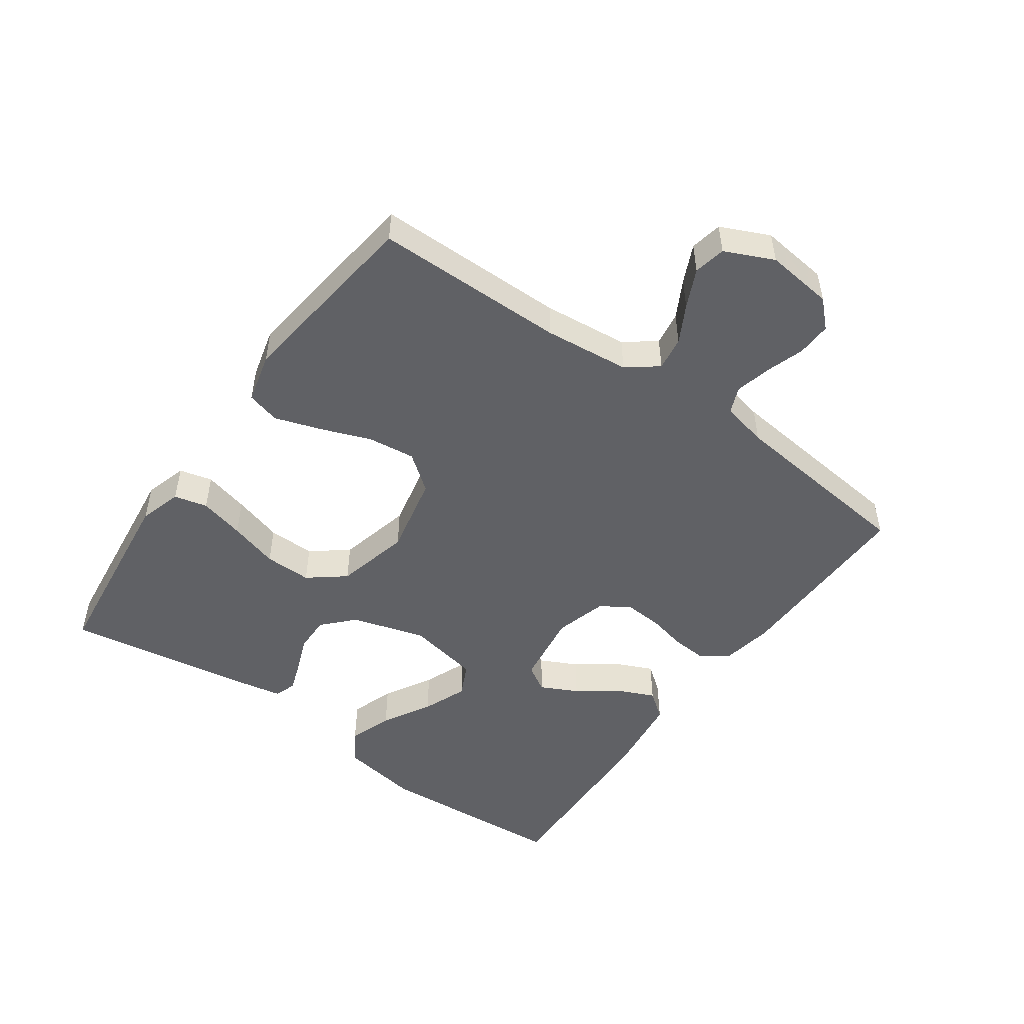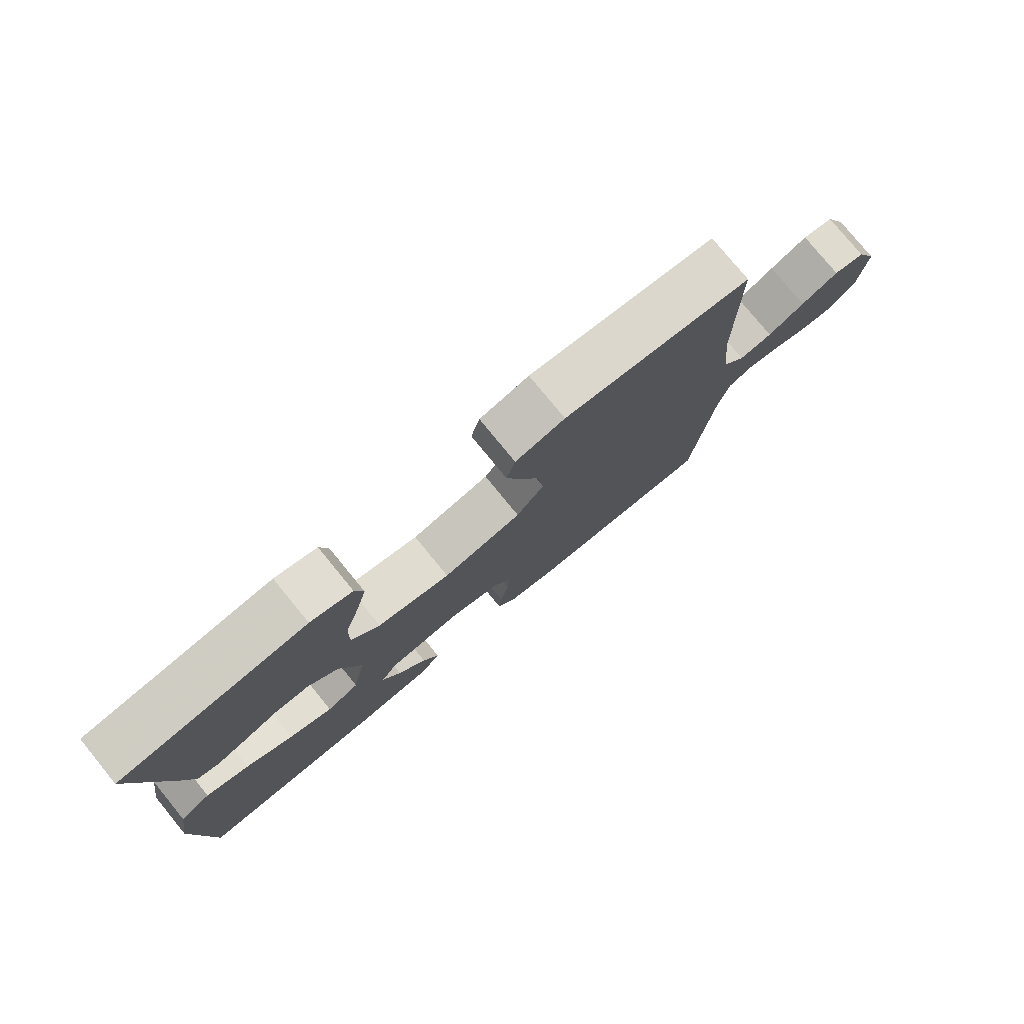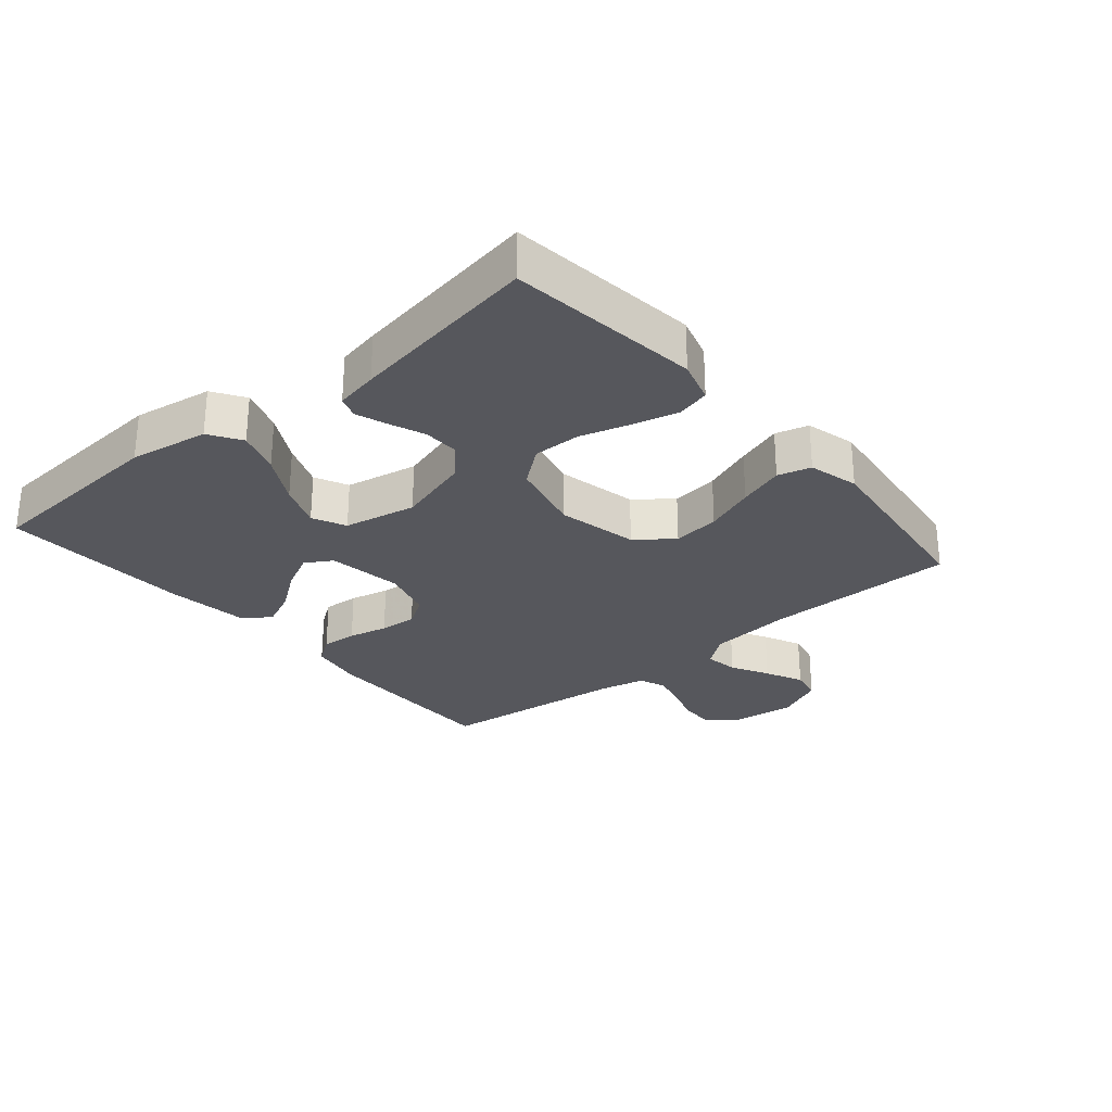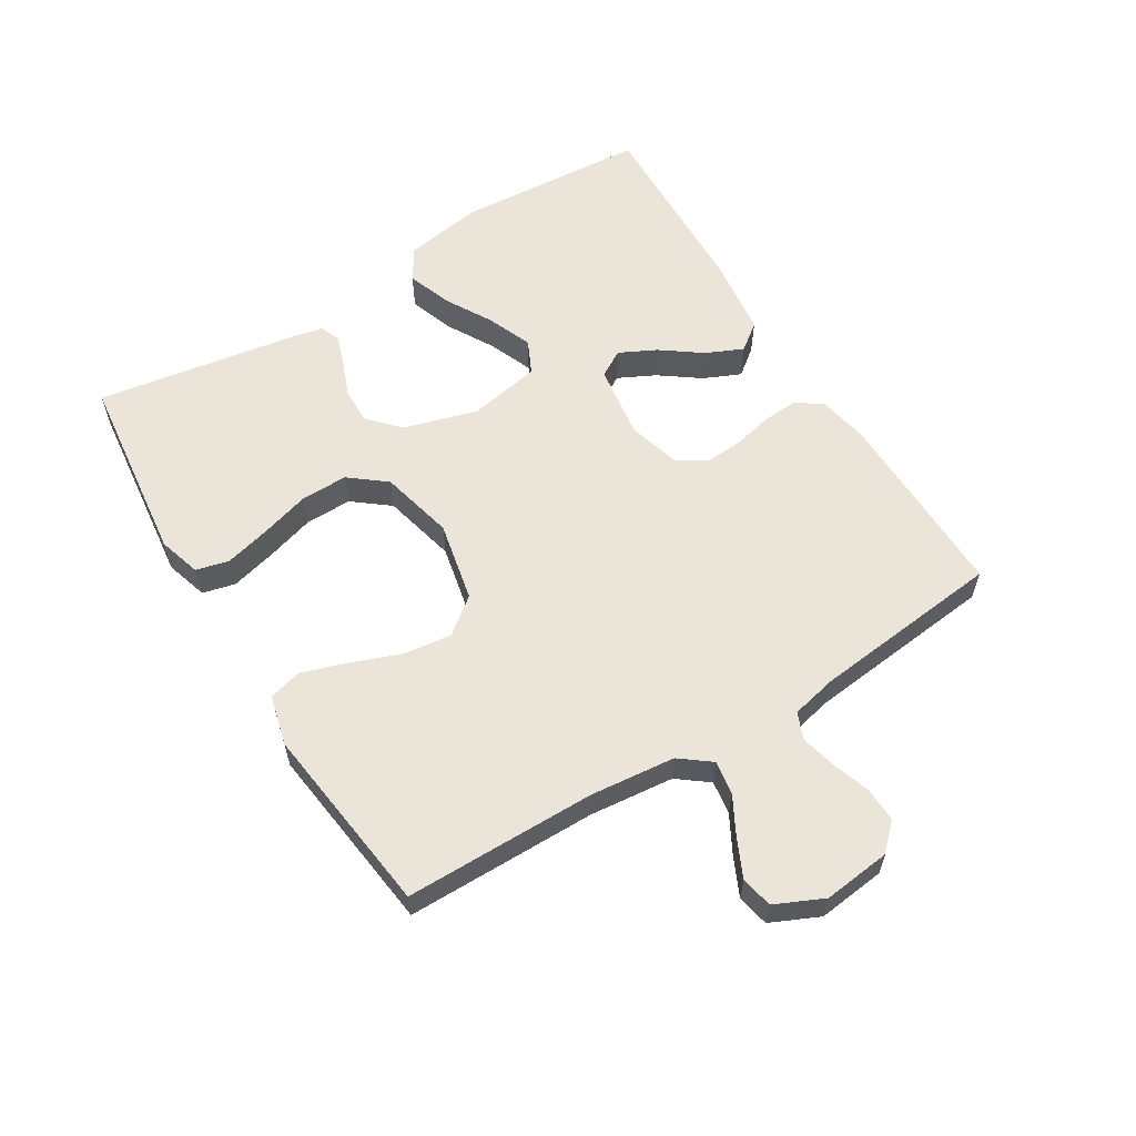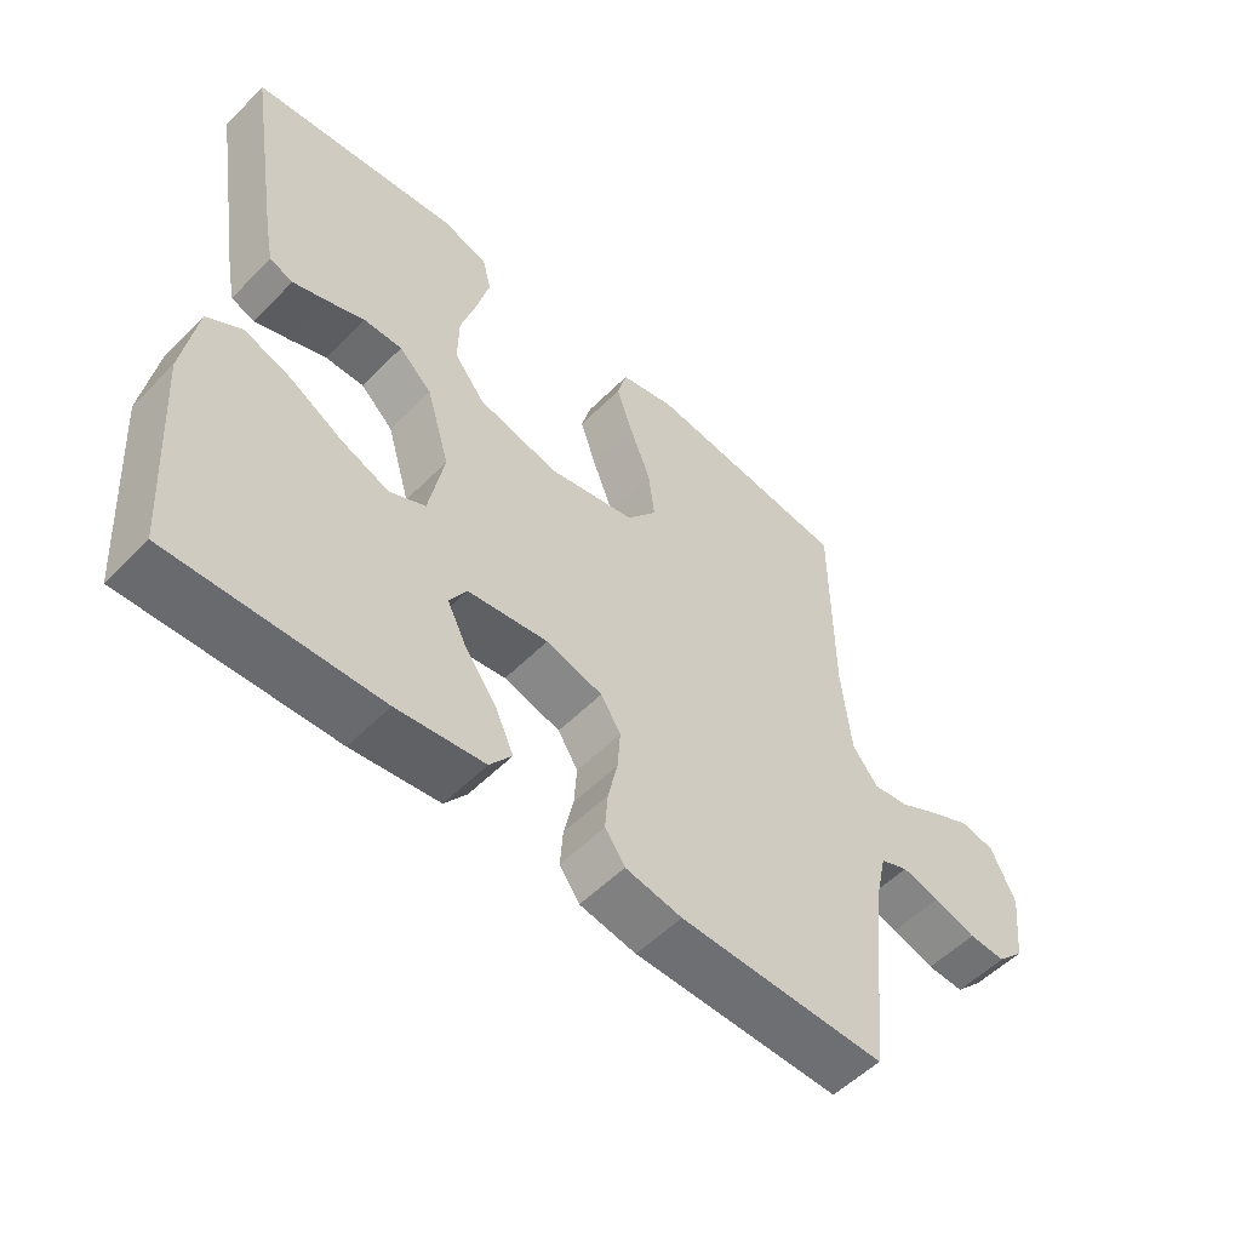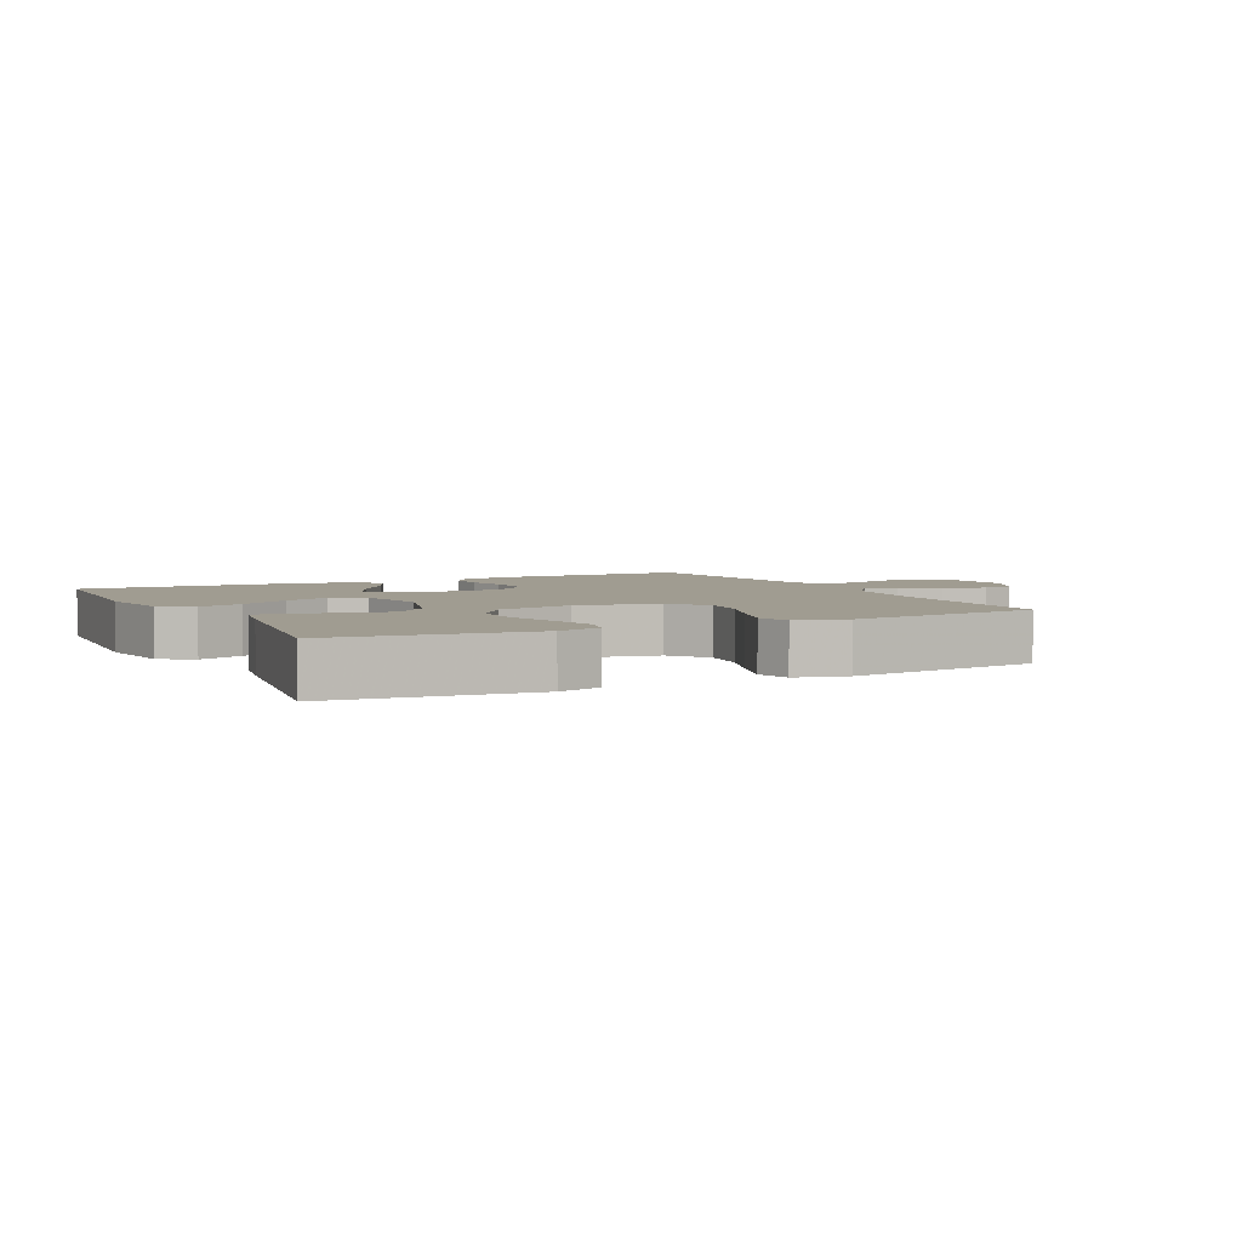
<metadata>
{"format":"obj","ext":"obj","renderer":"f3d","projection":"perspective","resolution":1024,"background":"white","views":[{"elev":-49.9,"azim":54.5,"up":"+Y"},{"elev":78.1,"azim":-39.3,"up":"+Z"},{"elev":-27.6,"azim":-49.8,"up":"+Y"},{"elev":59.3,"azim":58.4,"up":"+Y"},{"elev":-54.2,"azim":-43.4,"up":"+Z"},{"elev":4.3,"azim":-26.9,"up":"+Y"}]}
</metadata>
<code>
v 0.5 0.07 -0.5
v 0.2 0.07 -0.496
v 0.118 0.07 -0.481
v 0.089 0.07 -0.44
v 0.093 0.07 -0.384
v 0.107 0.07 -0.322
v 0.111 0.07 -0.263
v 0.082 0.07 -0.217
v 0 0.07 -0.194
v -0.117 0.07 -0.211
v -0.142 0.07 -0.253
v -0.113 0.07 -0.311
v -0.067 0.07 -0.374
v -0.041 0.07 -0.432
v -0.073 0.07 -0.474
v -0.2 0.07 -0.49
v -0.5 0.07 -0.5
v -0.521 0.07 -0.2
v -0.501 0.07 -0.076
v -0.451 0.07 -0.044
v -0.382 0.07 -0.068
v -0.306 0.07 -0.111
v -0.236 0.07 -0.139
v -0.184 0.07 -0.114
v -0.162 0.07 0
v -0.196 0.07 0.116
v -0.244 0.07 0.161
v -0.3 0.07 0.16
v -0.356 0.07 0.138
v -0.404 0.07 0.121
v -0.438 0.07 0.133
v -0.451 0.07 0.2
v -0.5 0.07 0.5
v -0.2 0.07 0.536
v -0.133 0.07 0.516
v -0.12 0.07 0.464
v -0.138 0.07 0.393
v -0.161 0.07 0.315
v -0.162 0.07 0.241
v -0.117 0.07 0.184
v 0 0.07 0.156
v 0.126 0.07 0.183
v 0.17 0.07 0.24
v 0.161 0.07 0.314
v 0.131 0.07 0.393
v 0.107 0.07 0.465
v 0.121 0.07 0.517
v 0.2 0.07 0.537
v 0.5 0.07 0.5
v 0.502 0.07 0.2
v 0.516 0.07 0.066
v 0.553 0.07 0.018
v 0.606 0.07 0.026
v 0.665 0.07 0.058
v 0.725 0.07 0.086
v 0.775 0.07 0.076
v 0.81 0.07 0
v 0.798 0.07 -0.106
v 0.759 0.07 -0.146
v 0.705 0.07 -0.144
v 0.644 0.07 -0.124
v 0.589 0.07 -0.111
v 0.548 0.07 -0.128
v 0.532 0.07 -0.2
v 0.5 0 -0.5
v 0.2 0 -0.496
v 0.118 0 -0.481
v 0.089 0 -0.44
v 0.093 0 -0.384
v 0.107 0 -0.322
v 0.111 0 -0.263
v 0.082 0 -0.217
v 0 0 -0.194
v -0.117 0 -0.211
v -0.142 0 -0.253
v -0.113 0 -0.311
v -0.067 0 -0.374
v -0.041 0 -0.432
v -0.073 0 -0.474
v -0.2 0 -0.49
v -0.5 0 -0.5
v -0.521 0 -0.2
v -0.501 0 -0.076
v -0.451 0 -0.044
v -0.382 0 -0.068
v -0.306 0 -0.111
v -0.236 0 -0.139
v -0.184 0 -0.114
v -0.162 0 0
v -0.196 0 0.116
v -0.244 0 0.161
v -0.3 0 0.16
v -0.356 0 0.138
v -0.404 0 0.121
v -0.438 0 0.133
v -0.451 0 0.2
v -0.5 0 0.5
v -0.2 0 0.536
v -0.133 0 0.516
v -0.12 0 0.464
v -0.138 0 0.393
v -0.161 0 0.315
v -0.162 0 0.241
v -0.117 0 0.184
v 0 0 0.156
v 0.126 0 0.183
v 0.17 0 0.24
v 0.161 0 0.314
v 0.131 0 0.393
v 0.107 0 0.465
v 0.121 0 0.517
v 0.2 0 0.537
v 0.5 0 0.5
v 0.502 0 0.2
v 0.516 0 0.066
v 0.553 0 0.018
v 0.606 0 0.026
v 0.665 0 0.058
v 0.725 0 0.086
v 0.775 0 0.076
v 0.81 0 0
v 0.798 0 -0.106
v 0.759 0 -0.146
v 0.705 0 -0.144
v 0.644 0 -0.124
v 0.589 0 -0.111
v 0.548 0 -0.128
v 0.532 0 -0.2
f 59 60 61
f 58 59 61
f 57 58 61
f 56 57 61
f 55 56 61
f 54 55 61
f 53 54 61
f 52 53 61 62
f 51 52 62 63
f 48 49 50
f 47 48 50
f 46 47 50
f 45 46 50
f 44 45 50
f 43 44 50 51
f 51 63 64
f 43 51 64
f 42 43 64
f 36 37 38
f 35 36 38
f 34 35 38
f 33 34 38
f 32 33 38
f 31 32 38
f 30 31 38
f 29 30 38
f 28 29 38
f 27 28 38 39
f 26 27 39 40
f 20 21 22
f 19 20 22
f 18 19 22
f 17 18 22
f 16 17 22
f 15 16 22
f 14 15 22
f 13 14 22
f 12 13 22
f 11 12 22 23
f 10 11 23 24
f 4 5 6
f 3 4 6
f 2 3 6
f 1 2 6
f 64 1 6
f 64 6 7
f 64 7 8
f 42 64 8
f 41 42 8
f 41 8 9
f 40 41 9
f 26 40 9
f 25 26 9
f 9 10 24 25
f 125 124 123
f 125 123 122
f 125 122 121
f 125 121 120
f 125 120 119
f 125 119 118
f 125 118 117
f 126 125 117 116
f 127 126 116 115
f 114 113 112
f 114 112 111
f 114 111 110
f 114 110 109
f 114 109 108
f 115 114 108 107
f 128 127 115
f 128 115 107
f 128 107 106
f 102 101 100
f 102 100 99
f 102 99 98
f 102 98 97
f 102 97 96
f 102 96 95
f 102 95 94
f 102 94 93
f 102 93 92
f 103 102 92 91
f 104 103 91 90
f 86 85 84
f 86 84 83
f 86 83 82
f 86 82 81
f 86 81 80
f 86 80 79
f 86 79 78
f 86 78 77
f 86 77 76
f 87 86 76 75
f 88 87 75 74
f 70 69 68
f 70 68 67
f 70 67 66
f 70 66 65
f 70 65 128
f 71 70 128
f 72 71 128
f 72 128 106
f 72 106 105
f 73 72 105
f 73 105 104
f 73 104 90
f 73 90 89
f 89 88 74 73
f 1 65 66 2
f 2 66 67 3
f 3 67 68 4
f 4 68 69 5
f 5 69 70 6
f 6 70 71 7
f 7 71 72 8
f 8 72 73 9
f 9 73 74 10
f 10 74 75 11
f 11 75 76 12
f 12 76 77 13
f 13 77 78 14
f 14 78 79 15
f 15 79 80 16
f 16 80 81 17
f 17 81 82 18
f 18 82 83 19
f 19 83 84 20
f 20 84 85 21
f 21 85 86 22
f 22 86 87 23
f 23 87 88 24
f 24 88 89 25
f 25 89 90 26
f 26 90 91 27
f 27 91 92 28
f 28 92 93 29
f 29 93 94 30
f 30 94 95 31
f 31 95 96 32
f 32 96 97 33
f 33 97 98 34
f 34 98 99 35
f 35 99 100 36
f 36 100 101 37
f 37 101 102 38
f 38 102 103 39
f 39 103 104 40
f 40 104 105 41
f 41 105 106 42
f 42 106 107 43
f 43 107 108 44
f 44 108 109 45
f 45 109 110 46
f 46 110 111 47
f 47 111 112 48
f 48 112 113 49
f 49 113 114 50
f 50 114 115 51
f 51 115 116 52
f 52 116 117 53
f 53 117 118 54
f 54 118 119 55
f 55 119 120 56
f 56 120 121 57
f 57 121 122 58
f 58 122 123 59
f 59 123 124 60
f 60 124 125 61
f 61 125 126 62
f 62 126 127 63
f 63 127 128 64
f 64 128 65 1

</code>
